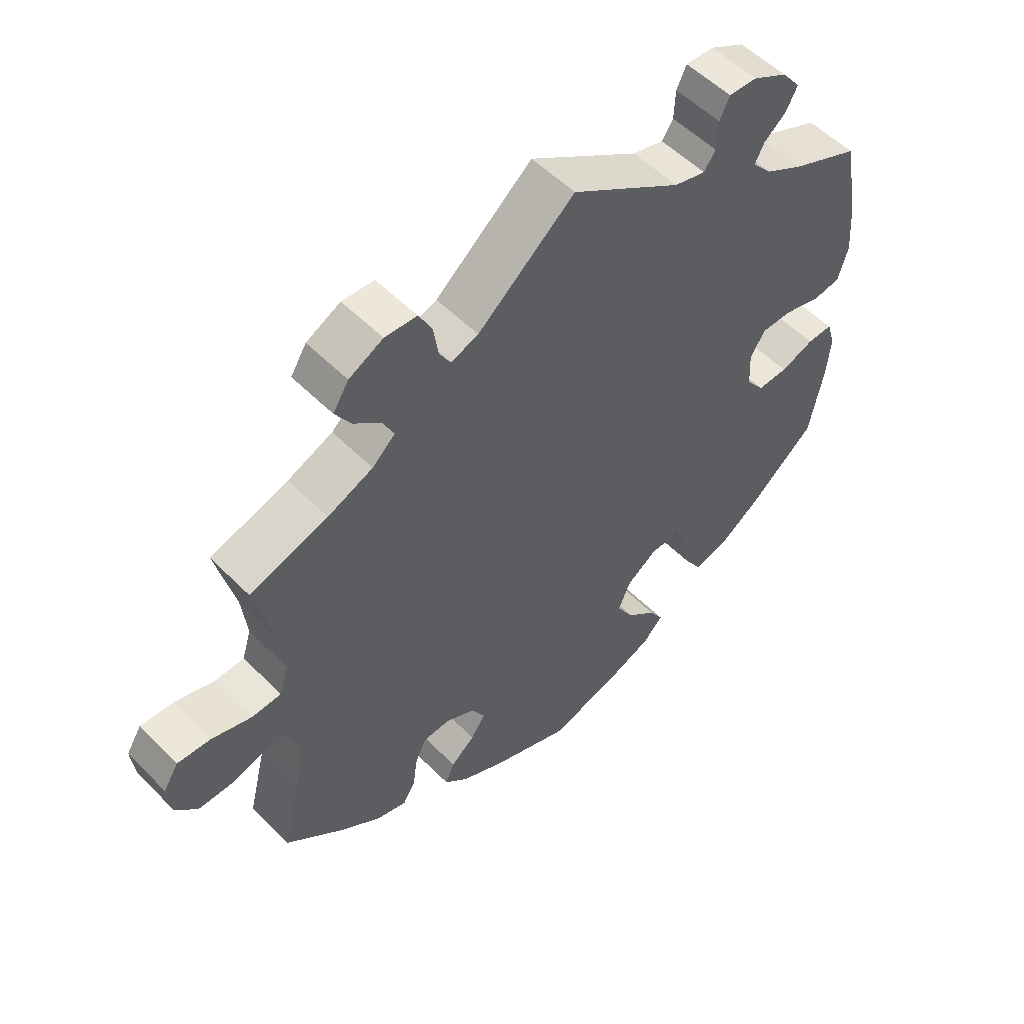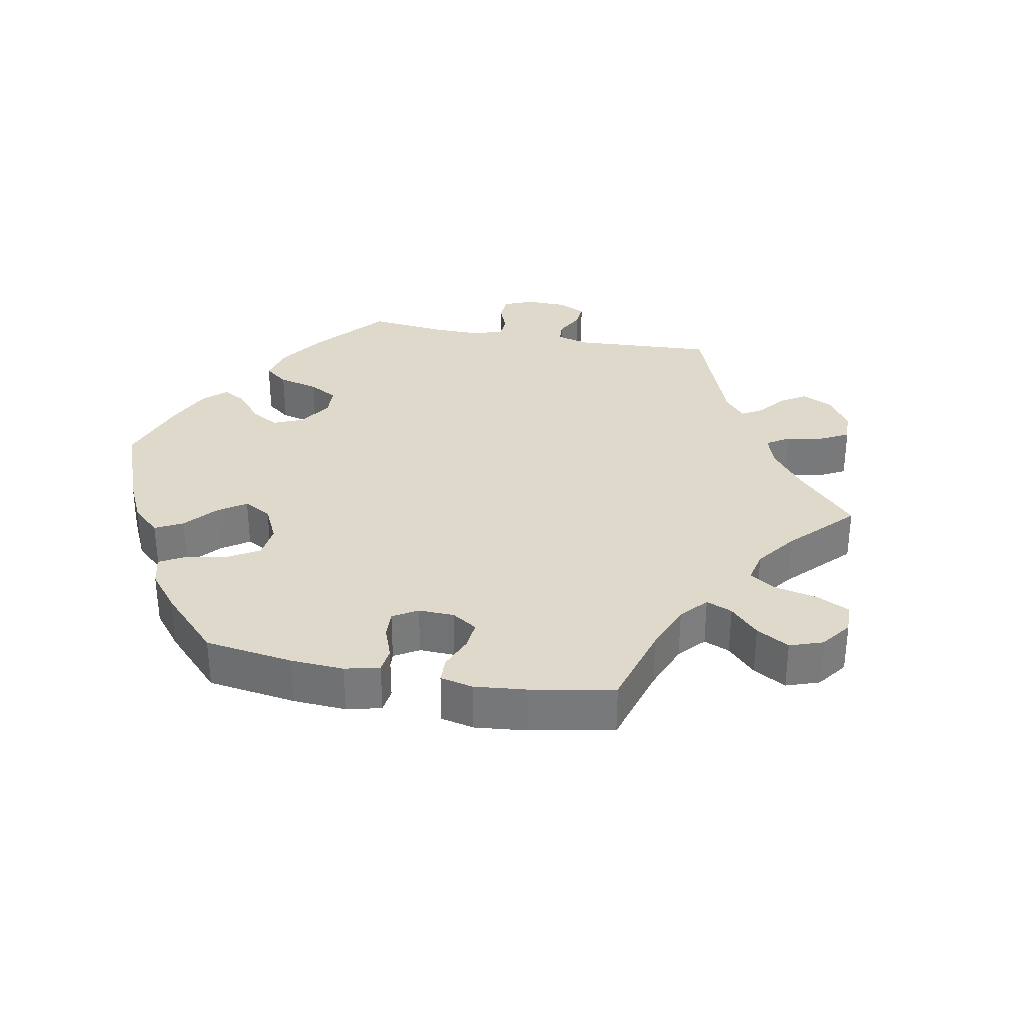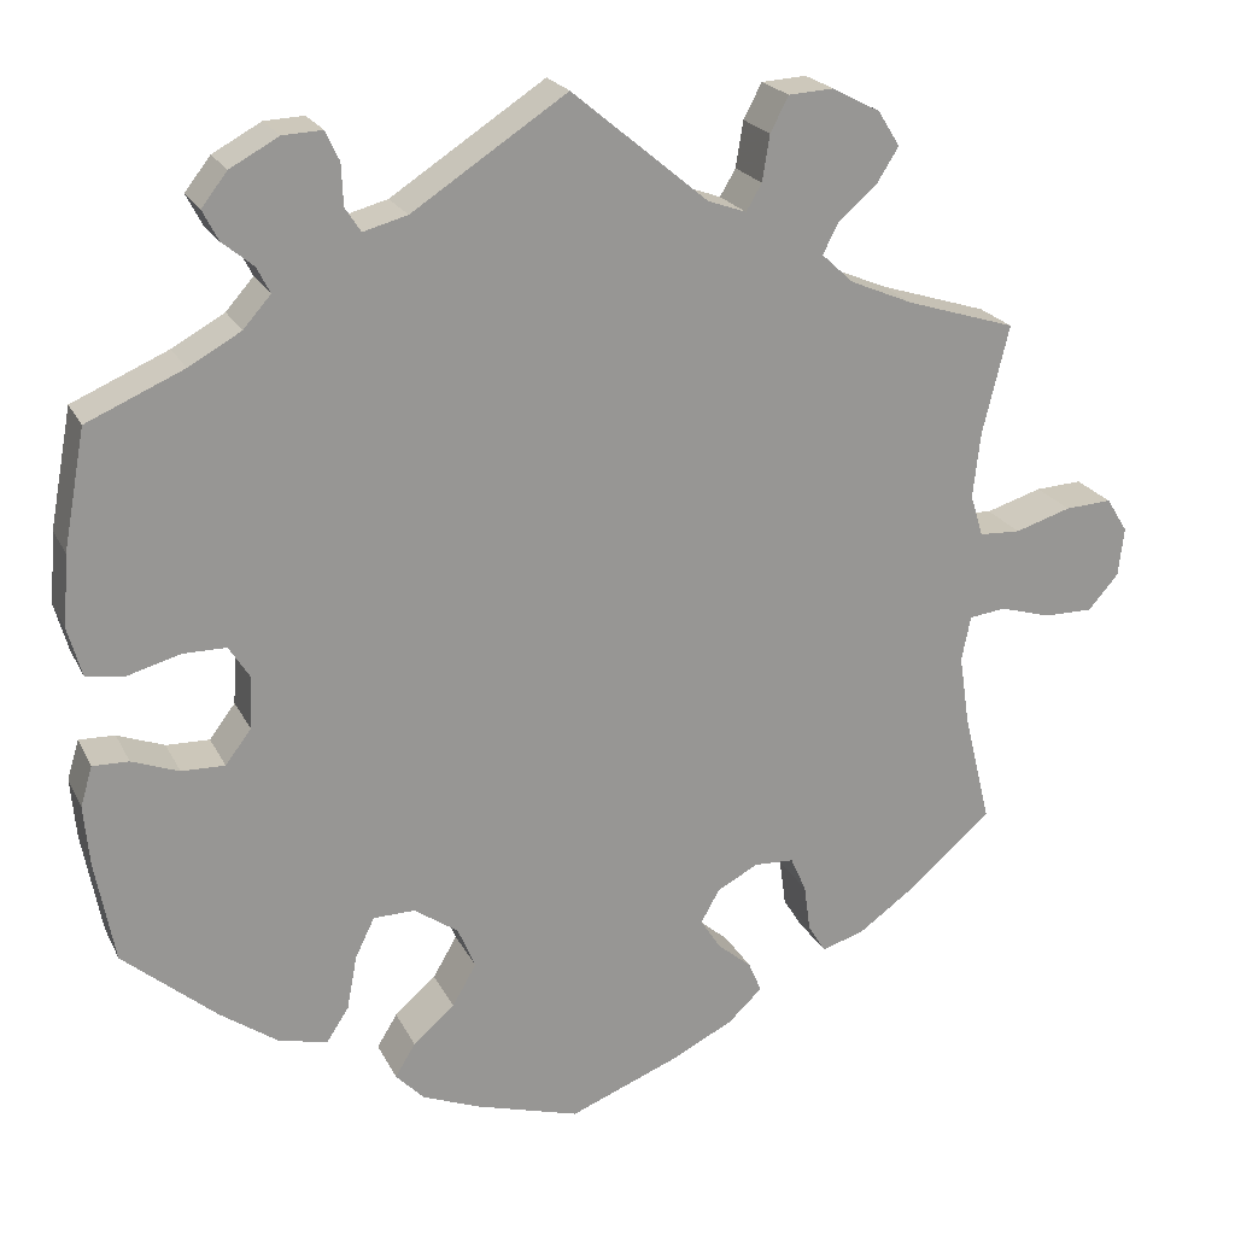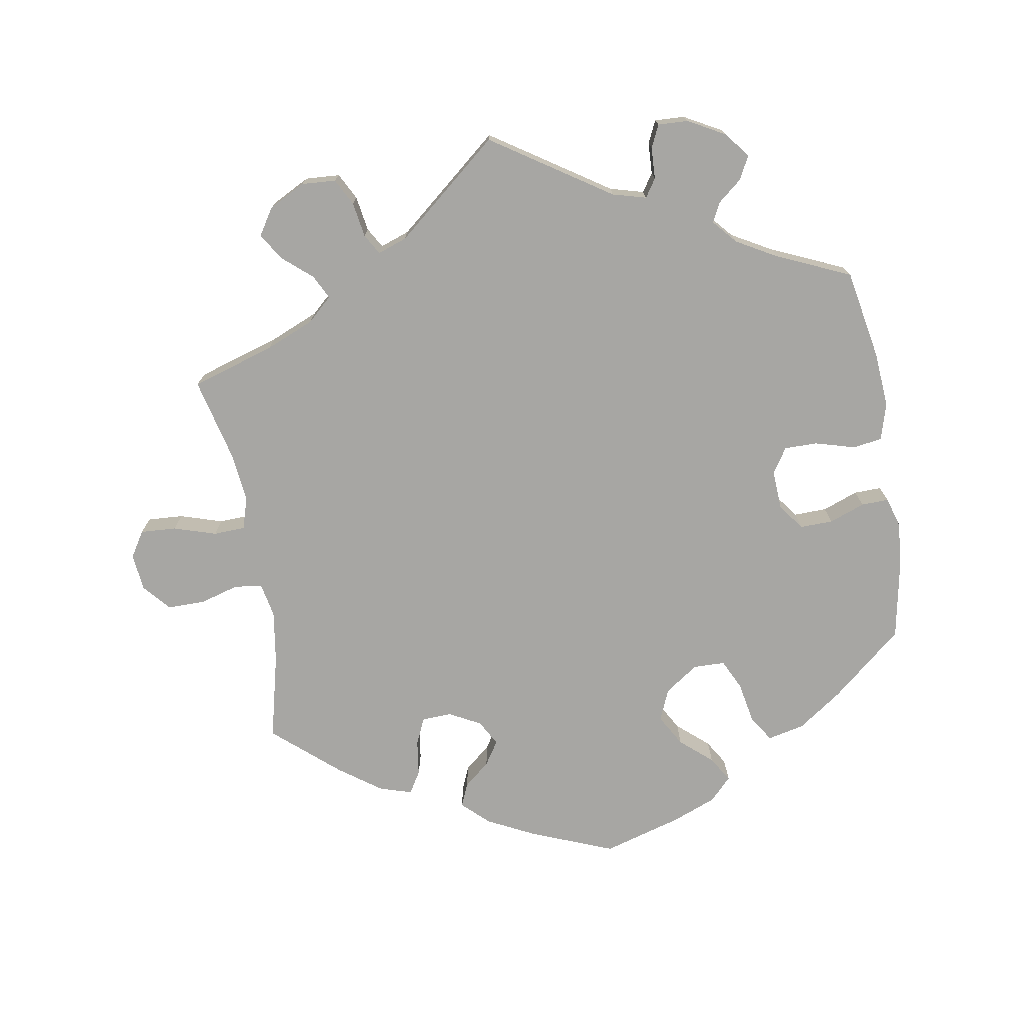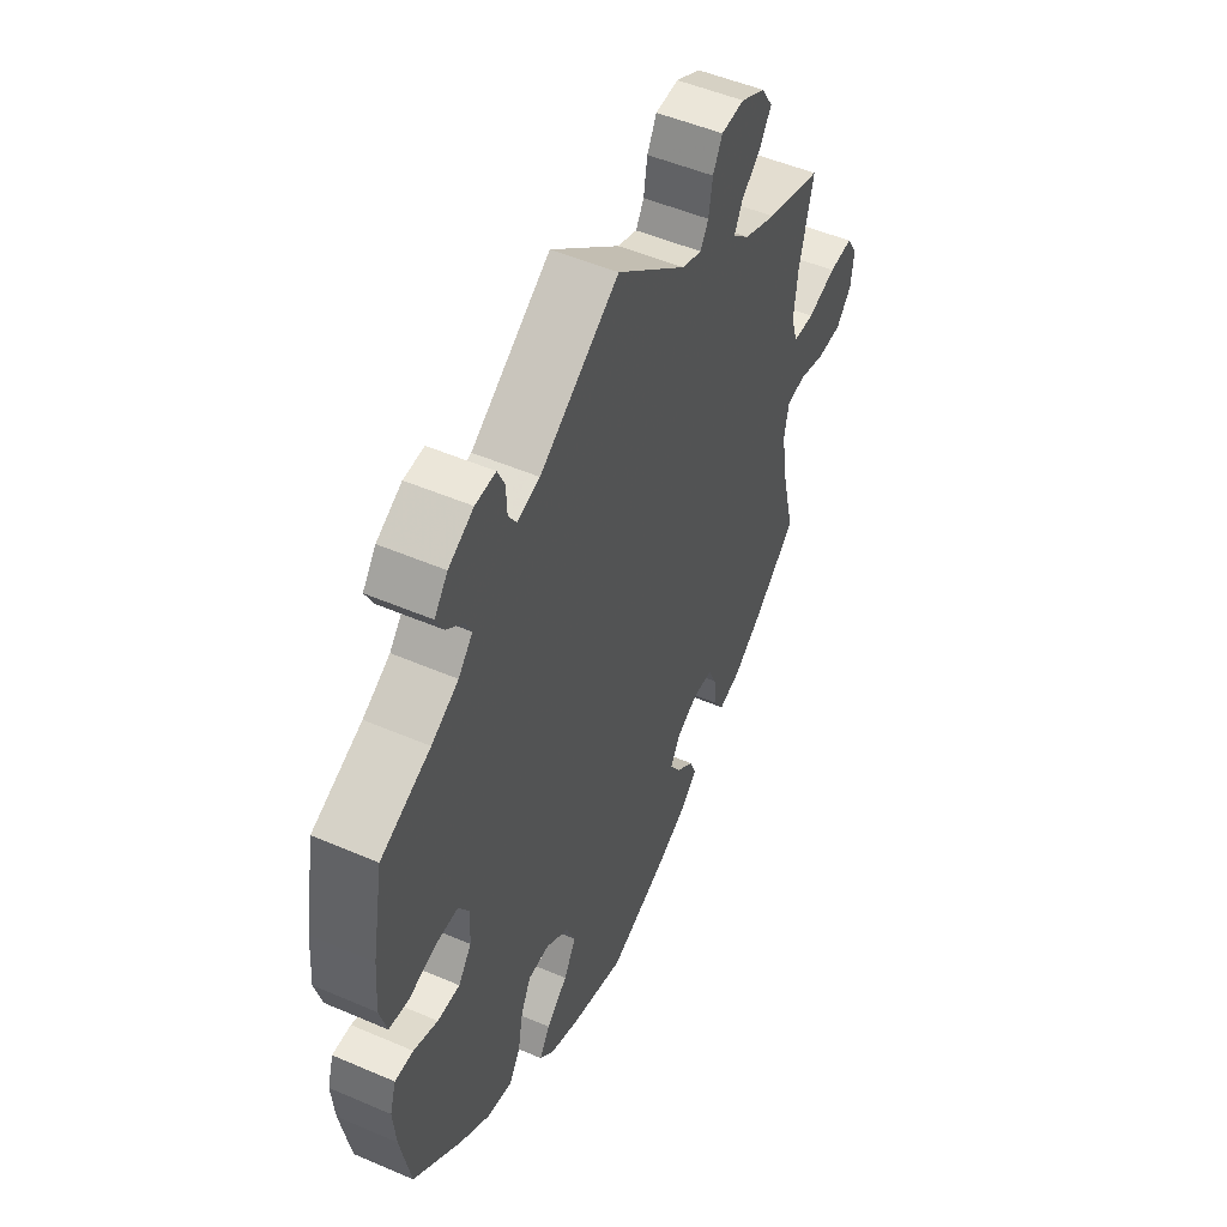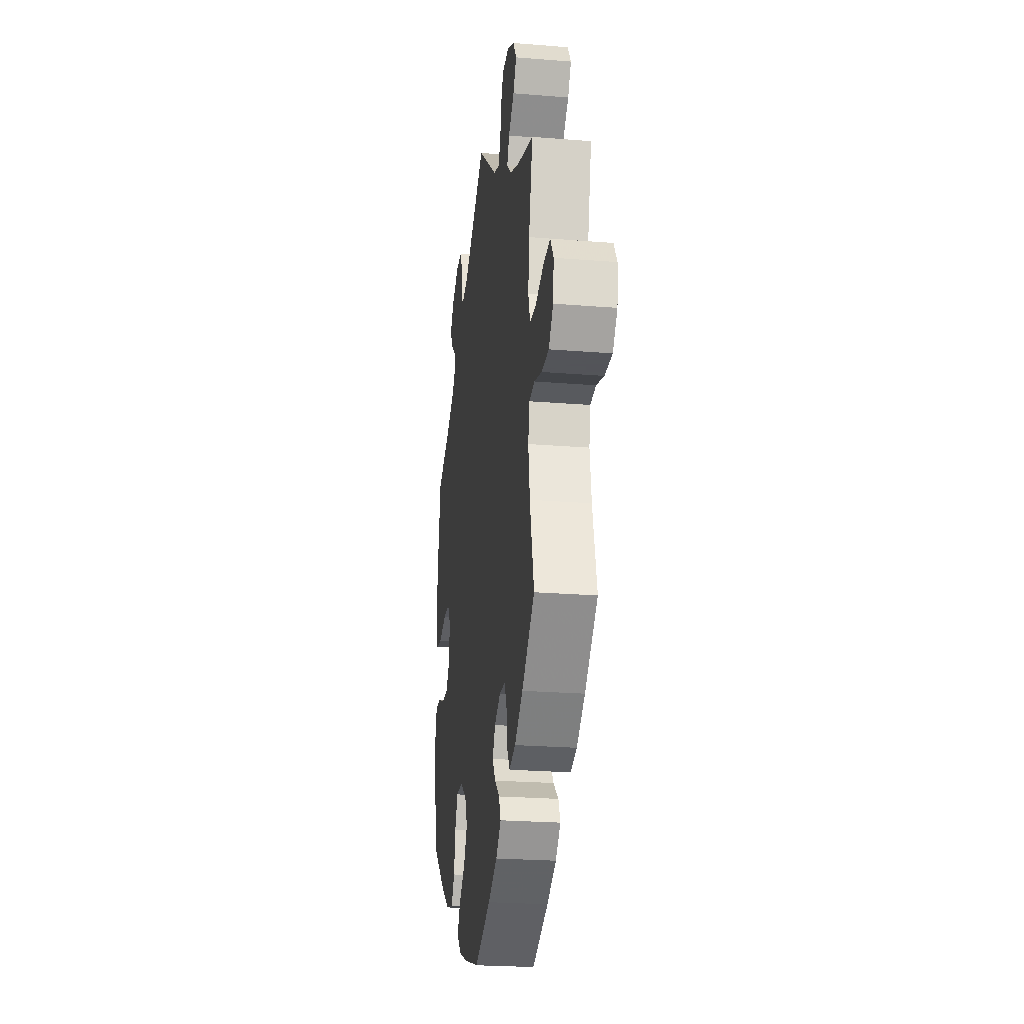
<metadata>
{"format":"obj","ext":"obj","renderer":"f3d","projection":"perspective","resolution":1024,"background":"white","views":[{"elev":54.0,"azim":-43.3,"up":"+Z"},{"elev":32.3,"azim":-139.3,"up":"+Y"},{"elev":21.5,"azim":159.5,"up":"+Z"},{"elev":-74.2,"azim":9.6,"up":"+Y"},{"elev":50.6,"azim":115.2,"up":"+Z"},{"elev":-23.9,"azim":-97.7,"up":"+Z"}]}
</metadata>
<code>
v -0.381 0.07 0.326
v -0.312 0.07 0.355
v -0.277 0.07 0.387
v -0.294 0.07 0.421
v -0.336 0.07 0.457
v -0.36 0.07 0.495
v -0.336 0.07 0.533
v -0.284 0.07 0.56
v -0.235 0.07 0.557
v -0.215 0.07 0.519
v -0.207 0.07 0.469
v -0.19 0.07 0.44
v -0.148 0.07 0.455
v 0 0.07 0.578
v 0.168 0.07 0.468
v 0.216 0.07 0.455
v 0.233 0.07 0.481
v 0.235 0.07 0.526
v 0.25 0.07 0.558
v 0.293 0.07 0.556
v 0.346 0.07 0.527
v 0.374 0.07 0.491
v 0.357 0.07 0.458
v 0.323 0.07 0.43
v 0.309 0.07 0.402
v 0.339 0.07 0.368
v 0.396 0.07 0.336
v 0.501 0.07 0.29
v 0.525 0.07 0.161
v 0.531 0.07 0.083
v 0.516 0.07 0.03
v 0.474 0.07 0.024
v 0.417 0.07 0.04
v 0.37 0.07 0.04
v 0.347 0.07 0.004
v 0.35 0.07 -0.052
v 0.378 0.07 -0.089
v 0.425 0.07 -0.088
v 0.476 0.07 -0.069
v 0.515 0.07 -0.068
v 0.528 0.07 -0.111
v 0.522 0.07 -0.177
v 0.501 0.07 -0.288
v 0.399 0.07 -0.374
v 0.336 0.07 -0.418
v 0.283 0.07 -0.43
v 0.259 0.07 -0.393
v 0.248 0.07 -0.334
v 0.227 0.07 -0.291
v 0.182 0.07 -0.29
v 0.134 0.07 -0.323
v 0.115 0.07 -0.368
v 0.141 0.07 -0.413
v 0.186 0.07 -0.452
v 0.208 0.07 -0.488
v 0.177 0.07 -0.52
v 0.114 0.07 -0.545
v 0.001 0.07 -0.578
v -0.118 0.07 -0.531
v -0.186 0.07 -0.497
v -0.223 0.07 -0.462
v -0.209 0.07 -0.429
v -0.172 0.07 -0.398
v -0.15 0.07 -0.364
v -0.17 0.07 -0.328
v -0.215 0.07 -0.304
v -0.258 0.07 -0.306
v -0.275 0.07 -0.344
v -0.282 0.07 -0.395
v -0.301 0.07 -0.426
v -0.347 0.07 -0.412
v -0.407 0.07 -0.369
v -0.5 0.07 -0.289
v -0.47 0.07 -0.166
v -0.459 0.07 -0.092
v -0.469 0.07 -0.043
v -0.509 0.07 -0.038
v -0.564 0.07 -0.054
v -0.618 0.07 -0.054
v -0.651 0.07 -0.016
v -0.657 0.07 0.037
v -0.634 0.07 0.074
v -0.583 0.07 0.071
v -0.522 0.07 0.052
v -0.477 0.07 0.054
v -0.463 0.07 0.099
v -0.471 0.07 0.17
v -0.5 0.07 0.289
v -0.381 0 0.326
v -0.312 0 0.355
v -0.277 0 0.387
v -0.294 0 0.421
v -0.336 0 0.457
v -0.36 0 0.495
v -0.336 0 0.533
v -0.284 0 0.56
v -0.235 0 0.557
v -0.215 0 0.519
v -0.207 0 0.469
v -0.19 0 0.44
v -0.148 0 0.455
v 0 0 0.578
v 0.168 0 0.468
v 0.216 0 0.455
v 0.233 0 0.481
v 0.235 0 0.526
v 0.25 0 0.558
v 0.293 0 0.556
v 0.346 0 0.527
v 0.374 0 0.491
v 0.357 0 0.458
v 0.323 0 0.43
v 0.309 0 0.402
v 0.339 0 0.368
v 0.396 0 0.336
v 0.501 0 0.29
v 0.525 0 0.161
v 0.531 0 0.083
v 0.516 0 0.03
v 0.474 0 0.024
v 0.417 0 0.04
v 0.37 0 0.04
v 0.347 0 0.004
v 0.35 0 -0.052
v 0.378 0 -0.089
v 0.425 0 -0.088
v 0.476 0 -0.069
v 0.515 0 -0.068
v 0.528 0 -0.111
v 0.522 0 -0.177
v 0.501 0 -0.288
v 0.399 0 -0.374
v 0.336 0 -0.418
v 0.283 0 -0.43
v 0.259 0 -0.393
v 0.248 0 -0.334
v 0.227 0 -0.291
v 0.182 0 -0.29
v 0.134 0 -0.323
v 0.115 0 -0.368
v 0.141 0 -0.413
v 0.186 0 -0.452
v 0.208 0 -0.488
v 0.177 0 -0.52
v 0.114 0 -0.545
v 0.001 0 -0.578
v -0.118 0 -0.531
v -0.186 0 -0.497
v -0.223 0 -0.462
v -0.209 0 -0.429
v -0.172 0 -0.398
v -0.15 0 -0.364
v -0.17 0 -0.328
v -0.215 0 -0.304
v -0.258 0 -0.306
v -0.275 0 -0.344
v -0.282 0 -0.395
v -0.301 0 -0.426
v -0.347 0 -0.412
v -0.407 0 -0.369
v -0.5 0 -0.289
v -0.47 0 -0.166
v -0.459 0 -0.092
v -0.469 0 -0.043
v -0.509 0 -0.038
v -0.564 0 -0.054
v -0.618 0 -0.054
v -0.651 0 -0.016
v -0.657 0 0.037
v -0.634 0 0.074
v -0.583 0 0.071
v -0.522 0 0.052
v -0.477 0 0.054
v -0.463 0 0.099
v -0.471 0 0.17
v -0.5 0 0.289
f 87 88 1
f 86 87 1 2
f 85 86 2 3
f 81 82 83 84
f 81 84 85
f 80 81 85
f 77 78 79 80
f 76 77 80 85
f 75 76 85 3
f 71 72 73 74
f 71 74 75 3
f 68 69 70 71
f 67 68 71 3
f 60 61 62 63
f 60 63 64
f 59 60 64
f 58 59 64
f 57 58 64 65
f 53 54 55 56
f 52 53 56 57
f 45 46 47 48
f 45 48 49
f 44 45 49
f 43 44 49
f 42 43 49 50
f 38 39 40 41
f 37 38 41 42
f 30 31 32 33
f 30 33 34
f 27 28 29 30
f 26 27 30 34
f 25 26 34 35
f 21 22 23 24
f 21 24 25
f 20 21 25
f 17 18 19 20
f 16 17 20 25
f 15 16 25 35
f 13 14 15 35
f 8 9 10 11
f 8 11 12
f 7 8 12
f 4 5 6 7
f 3 4 7 12
f 66 67 3 12
f 52 57 65
f 51 52 65 66
f 50 51 66 12
f 37 42 50
f 36 37 50 12
f 12 13 35 36
f 89 176 175
f 90 89 175 174
f 91 90 174 173
f 172 171 170 169
f 173 172 169
f 173 169 168
f 168 167 166 165
f 173 168 165 164
f 91 173 164 163
f 162 161 160 159
f 91 163 162 159
f 159 158 157 156
f 91 159 156 155
f 151 150 149 148
f 152 151 148
f 152 148 147
f 152 147 146
f 153 152 146 145
f 144 143 142 141
f 145 144 141 140
f 136 135 134 133
f 137 136 133
f 137 133 132
f 137 132 131
f 138 137 131 130
f 129 128 127 126
f 130 129 126 125
f 121 120 119 118
f 122 121 118
f 118 117 116 115
f 122 118 115 114
f 123 122 114 113
f 112 111 110 109
f 113 112 109
f 113 109 108
f 108 107 106 105
f 113 108 105 104
f 123 113 104 103
f 123 103 102 101
f 99 98 97 96
f 100 99 96
f 100 96 95
f 95 94 93 92
f 100 95 92 91
f 100 91 155 154
f 153 145 140
f 154 153 140 139
f 100 154 139 138
f 138 130 125
f 100 138 125 124
f 124 123 101 100
f 1 89 90 2
f 2 90 91 3
f 3 91 92 4
f 4 92 93 5
f 5 93 94 6
f 6 94 95 7
f 7 95 96 8
f 8 96 97 9
f 9 97 98 10
f 10 98 99 11
f 11 99 100 12
f 12 100 101 13
f 13 101 102 14
f 14 102 103 15
f 15 103 104 16
f 16 104 105 17
f 17 105 106 18
f 18 106 107 19
f 19 107 108 20
f 20 108 109 21
f 21 109 110 22
f 22 110 111 23
f 23 111 112 24
f 24 112 113 25
f 25 113 114 26
f 26 114 115 27
f 27 115 116 28
f 28 116 117 29
f 29 117 118 30
f 30 118 119 31
f 31 119 120 32
f 32 120 121 33
f 33 121 122 34
f 34 122 123 35
f 35 123 124 36
f 36 124 125 37
f 37 125 126 38
f 38 126 127 39
f 39 127 128 40
f 40 128 129 41
f 41 129 130 42
f 42 130 131 43
f 43 131 132 44
f 44 132 133 45
f 45 133 134 46
f 46 134 135 47
f 47 135 136 48
f 48 136 137 49
f 49 137 138 50
f 50 138 139 51
f 51 139 140 52
f 52 140 141 53
f 53 141 142 54
f 54 142 143 55
f 55 143 144 56
f 56 144 145 57
f 57 145 146 58
f 58 146 147 59
f 59 147 148 60
f 60 148 149 61
f 61 149 150 62
f 62 150 151 63
f 63 151 152 64
f 64 152 153 65
f 65 153 154 66
f 66 154 155 67
f 67 155 156 68
f 68 156 157 69
f 69 157 158 70
f 70 158 159 71
f 71 159 160 72
f 72 160 161 73
f 73 161 162 74
f 74 162 163 75
f 75 163 164 76
f 76 164 165 77
f 77 165 166 78
f 78 166 167 79
f 79 167 168 80
f 80 168 169 81
f 81 169 170 82
f 82 170 171 83
f 83 171 172 84
f 84 172 173 85
f 85 173 174 86
f 86 174 175 87
f 87 175 176 88
f 88 176 89 1

</code>
